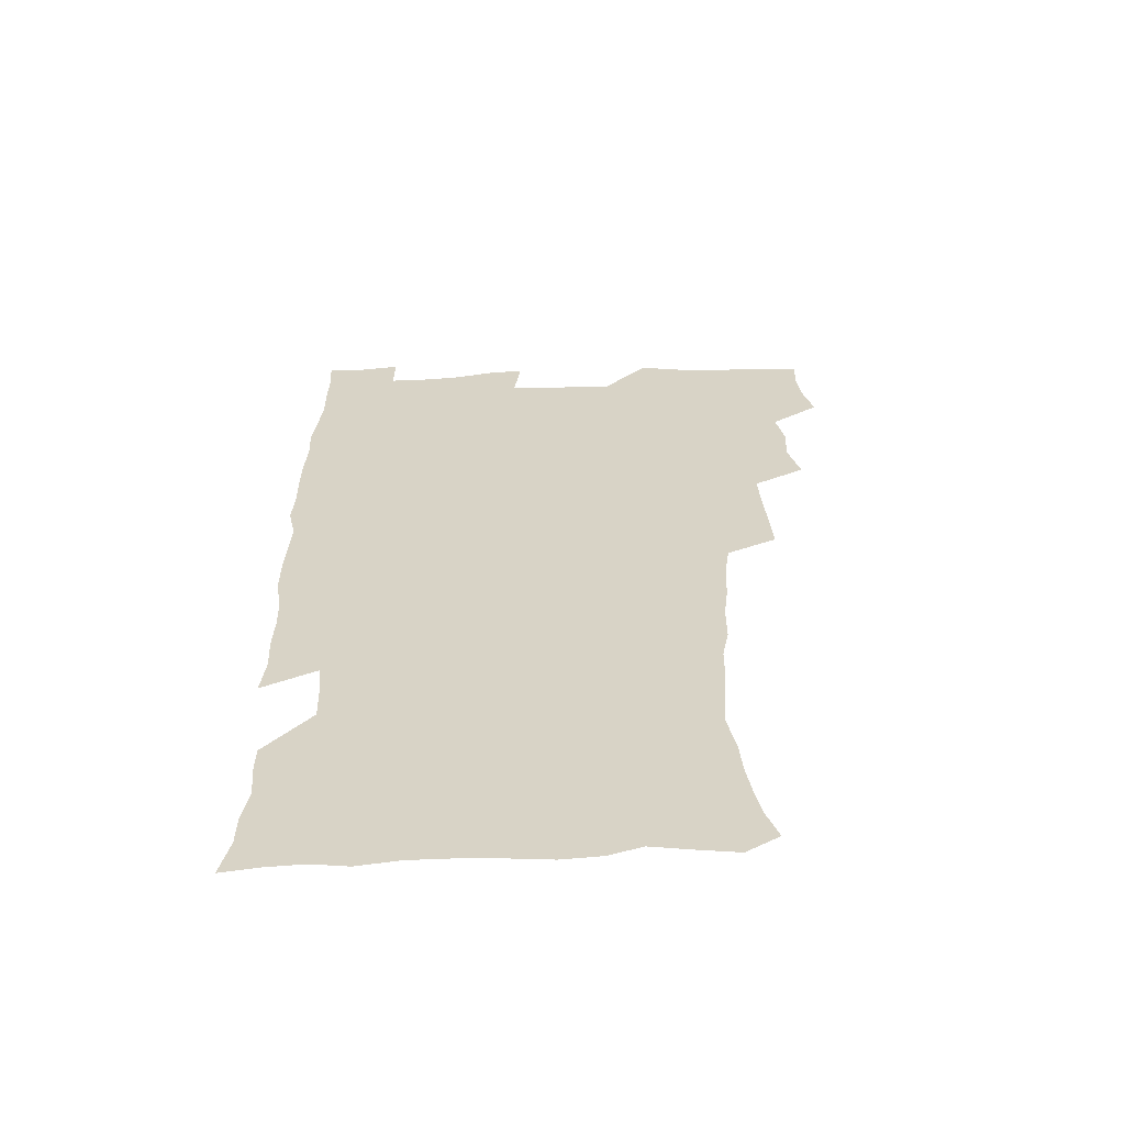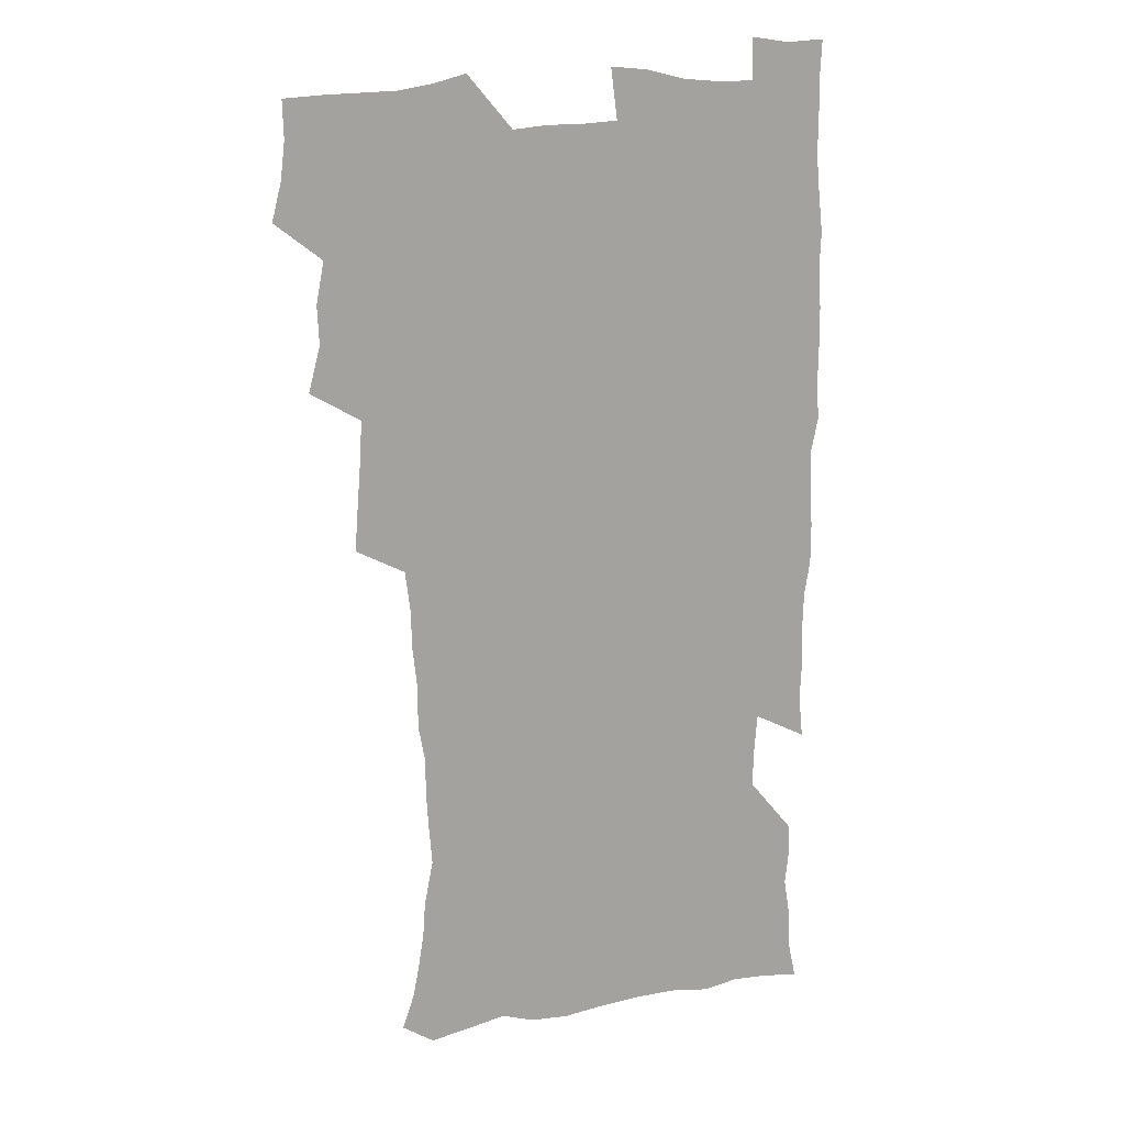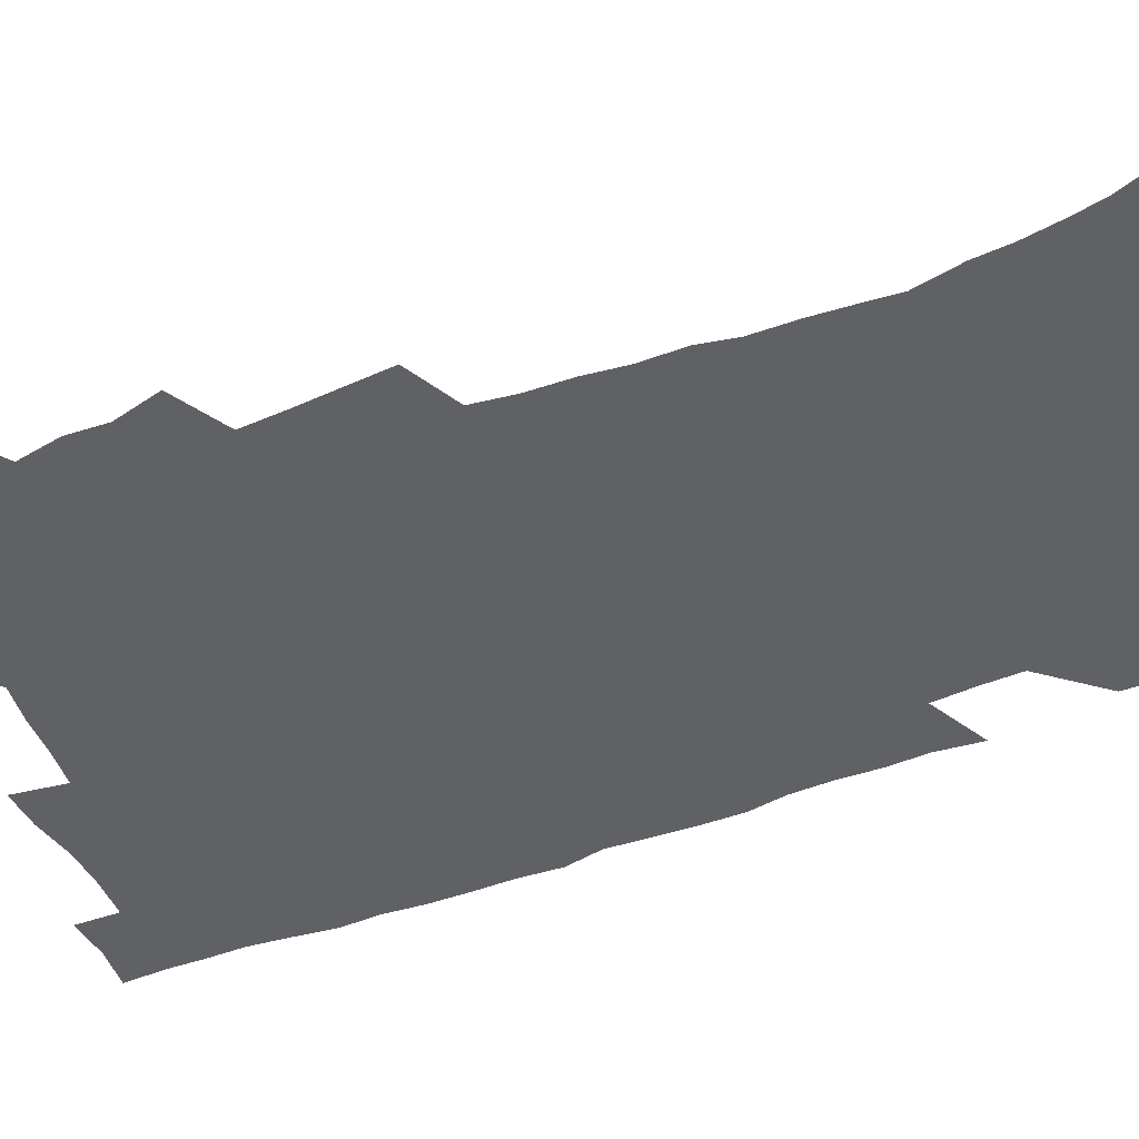
<metadata>
{"format":"obj","ext":"obj","renderer":"f3d","projection":"perspective","resolution":1024,"background":"white","views":[{"elev":-61.7,"azim":-178.0,"up":"+Y"},{"elev":16.4,"azim":-22.8,"up":"+Y"},{"elev":-48.2,"azim":-67.6,"up":"+Z"}]}
</metadata>
<code>
v 475.2 523.7 0
v 479.2 539.3 0
v 481 554.1 0
v 480.5 569.2 0
v 487.3 457.9 0
v 492.1 476.3 0
v 491.4 491.8 0
v 494.6 508.6 0
v 495.3 523.9 0
v 497.5 539 0
v 496.9 553.9 0
v 495.4 570 0
v 504.2 393 0
v 505.6 410.7 0
v 507 428.1 0
v 508 445.4 0
v 509.3 462.2 0
v 510.4 478.3 0
v 511.2 493.9 0
v 510.6 508.8 0
v 514 524.5 0
v 513.2 539.1 0
v 512.2 554 0
v 510.5 570.3 0
v 519.6 181.7 0
v 524.6 195.8 0
v 527.1 208.8 0
v 529.3 222.8 0
v 530.3 236.9 0
v 533.9 255.1 0
v 532.8 269.1 0
v 531.8 284.4 0
v 531.5 301.4 0
v 528.9 315.7 0
v 528.8 333.1 0
v 527.1 348.8 0
v 526.5 366.3 0
v 524.4 382.2 0
v 525.3 400 0
v 526.5 417.3 0
v 526.3 433 0
v 527.6 449.5 0
v 527.1 464.5 0
v 528.8 480.3 0
v 529.5 495.2 0
v 528.3 509.8 0
v 528.9 524.5 0
v 528.3 539.2 0
v 526.9 554.5 0
v 525.3 570.7 0
v 532.6 172.9 0
v 540.1 189.4 0
v 541.5 201.8 0
v 544.1 216.5 0
v 548.7 234.6 0
v 549 249.2 0
v 549.7 264.6 0
v 547.9 277.9 0
v 547.4 293.1 0
v 547.4 309.9 0
v 546.8 325.9 0
v 546 341.6 0
v 544.1 356.2 0
v 544.9 373.8 0
v 542.7 388.2 0
v 542.5 404.1 0
v 543.2 420.5 0
v 542.7 435.5 0
v 543 450.9 0
v 544.3 466.6 0
v 543.8 481 0
v 545 495.9 0
v 546 510.3 0
v 545 524.3 0
v 543.3 539.7 0
v 541.3 556.3 0
v 539.4 572.8 0
v 547.6 175 0
v 553.1 190.3 0
v 557.8 207.2 0
v 562.1 225.3 0
v 563.2 240.4 0
v 564.8 257 0
v 564.5 271.3 0
v 563.7 285.4 0
v 562.1 299 0
v 561.7 314.8 0
v 561.5 330.9 0
v 560.1 345.2 0
v 560.5 362.2 0
v 559.9 377.2 0
v 558.4 391.4 0
v 558.3 407 0
v 558.7 422.5 0
v 559.2 438.1 0
v 559.6 453.1 0
v 559.5 467.6 0
v 559.9 482.3 0
v 560.1 496.5 0
v 560.2 510.5 0
v 559.5 524.6 0
v 558.4 539.5 0
v 557.1 554.8 0
v 553.2 576.3 0
v 565.1 177.9 0
v 569.4 193.8 0
v 574.7 213.6 0
v 576.9 230.2 0
v 577.3 244.7 0
v 577.7 259.8 0
v 577.3 273.9 0
v 576.9 288.7 0
v 575.5 302 0
v 576.4 320.1 0
v 575.6 334.3 0
v 574.2 348.1 0
v 575.1 365.5 0
v 573.5 378.9 0
v 574.8 395.9 0
v 574.5 410.3 0
v 574 424.4 0
v 574.1 439.4 0
v 574.4 454.2 0
v 573.3 467.8 0
v 574.2 482.7 0
v 574.7 497 0
v 574.3 510.9 0
v 573.5 525.3 0
v 573.5 539 0
v 571.9 554.5 0
v 578.4 173.2 0
v 585.1 196.5 0
v 588.5 215.3 0
v 589.5 230.9 0
v 590.1 246.3 0
v 590.3 261.1 0
v 590.6 277 0
v 589.9 290.6 0
v 589.3 305.3 0
v 589.5 321.2 0
v 589 336.2 0
v 588.9 351.9 0
v 588.8 367.2 0
v 588.7 382.2 0
v 588.5 396.7 0
v 587.9 410.3 0
v 588.6 426.1 0
v 588 439.8 0
v 588.6 454.8 0
v 588.3 468.9 0
v 588.4 482.9 0
v 588.8 497 0
v 588.7 511 0
v 588.2 525.3 0
v 587.6 539.8 0
v 586.3 555.7 0
v 594.4 171.8 0
v 598.9 194 0
v 602.6 218.4 0
v 603.3 233.9 0
v 603.6 248.8 0
v 603.4 262.9 0
v 603.4 277.5 0
v 603.4 293.3 0
v 603.4 309 0
v 602.9 322.9 0
v 602.9 338.9 0
v 602.8 353.9 0
v 602.6 368.6 0
v 602.4 383 0
v 602.4 397.6 0
v 602.4 412.2 0
v 602.5 426.9 0
v 602.9 441.8 0
v 602.7 455.4 0
v 602.9 469.7 0
v 602.9 483.5 0
v 602.6 497.3 0
v 602.9 511.2 0
v 602.6 525.5 0
v 601.9 540.5 0
v 601.2 555.6 0
v 611.8 173.4 0
v 614.1 195.3 0
v 615.7 217.5 0
v 616.1 233.6 0
v 616.2 249.2 0
v 616.1 261.9 0
v 616.5 279.7 0
v 616.4 293.4 0
v 616.3 308.6 0
v 616.2 324 0
v 616.3 340.5 0
v 616.2 354.5 0
v 616 368.7 0
v 615.9 382.7 0
v 616 397.6 0
v 616.1 411.4 0
v 616.3 426.8 0
v 616.5 441.4 0
v 616.5 455.4 0
v 616.6 469.7 0
v 616.7 483.6 0
v 617.1 497.6 0
v 617 511.5 0
v 617.1 525.4 0
v 616.7 539.8 0
v 615.9 556.4 0
v 613.2 577.2 0
v 628.9 174.2 0
v 629 197 0
v 629.1 216.7 0
v 629.1 233.5 0
v 629.1 248.3 0
v 629.3 264.6 0
v 629.3 279.7 0
v 629.3 293.8 0
v 629.4 308.1 0
v 629.4 322.4 0
v 629.4 339.5 0
v 629.4 354.5 0
v 629.4 368.8 0
v 629.5 383.9 0
v 629.7 397.6 0
v 629.8 412.1 0
v 630.1 426.3 0
v 630.1 441.3 0
v 630.4 455 0
v 630.3 469.8 0
v 630.6 483.3 0
v 630.8 497.4 0
v 631.2 511.4 0
v 631.3 525.5 0
v 631.1 540.3 0
v 630.7 555.5 0
v 628.2 575.7 0
v 645.6 174 0
v 643.6 197 0
v 642.6 215.8 0
v 642.4 231.5 0
v 642 247.9 0
v 642.4 262.5 0
v 642.1 278.7 0
v 642.1 293.8 0
v 642.6 307.3 0
v 642.5 324.9 0
v 642.6 339.1 0
v 642.7 353.6 0
v 643 367.9 0
v 643.1 382.7 0
v 643.2 397.1 0
v 643.3 411.9 0
v 644.1 425.3 0
v 643.8 440.6 0
v 644.3 454.6 0
v 644.1 469.4 0
v 644.3 483.3 0
v 645.1 497.2 0
v 645.3 511.3 0
v 645.8 525.3 0
v 646.1 539.4 0
v 645.6 554.8 0
v 644.8 571.6 0
v 662.2 171.3 0
v 658.4 195 0
v 656.3 214.2 0
v 655.8 229.8 0
v 656.3 243.6 0
v 655.2 261.3 0
v 655.3 276.2 0
v 655.5 291.4 0
v 655.7 306.9 0
v 656.1 321.8 0
v 656.3 336.7 0
v 656.7 351.4 0
v 656.6 366.6 0
v 656.7 381.4 0
v 657.1 395.9 0
v 657.3 410.5 0
v 657.7 424.8 0
v 659.6 438.1 0
v 658.6 453.9 0
v 659.4 467.8 0
v 659 482.6 0
v 659 497 0
v 658.9 510.9 0
v 660.5 525.2 0
v 660.2 539.5 0
v 660.3 554.3 0
v 660.1 570.1 0
v 677 173.4 0
v 674.3 190.7 0
v 671 210.8 0
v 670.2 226.4 0
v 669.1 242.6 0
v 668.9 257.3 0
v 668.8 272.6 0
v 669.1 288.1 0
v 670.2 302.6 0
v 670 318.7 0
v 671.8 332 0
v 670.9 348.6 0
v 671.3 363.4 0
v 671.7 378.2 0
v 672.8 392.4 0
v 672.3 408.1 0
v 672.1 423.2 0
v 673.2 437.5 0
v 672.8 452.8 0
v 673.5 467 0
v 673.3 481.9 0
v 673.6 496.3 0
v 676.3 510.6 0
v 675.6 525.1 0
v 675 539.8 0
v 675 554.4 0
v 675 570.1 0
v 674.8 587.1 0
v 692 172.3 0
v 687.8 191.1 0
v 685.8 207.3 0
v 685.4 221.7 0
v 683.6 238.2 0
v 682.3 253.5 0
v 683 266.6 0
v 683.6 282.4 0
v 684.9 298.1 0
v 684.9 314.1 0
v 685.5 329.3 0
v 685.8 344.6 0
v 686.5 359.4 0
v 687 374.4 0
v 688.6 388.7 0
v 688.2 404.4 0
v 688.3 419.8 0
v 689.3 434.6 0
v 688.9 450.1 0
v 688.7 465.2 0
v 690.4 479.6 0
v 689.7 494.9 0
v 691.4 509.5 0
v 690.3 525.2 0
v 690 539.8 0
v 689.6 554.3 0
v 690.1 569.3 0
v 690.6 584.7 0
v 707.2 169.8 0
v 703.5 187.2 0
v 703.4 200.9 0
v 700.8 216.8 0
v 702.2 229.4 0
v 702 243.4 0
v 707.1 286.3 0
v 705.3 304 0
v 706.1 319.4 0
v 705.5 335.8 0
v 706.1 351.3 0
v 708.5 365.6 0
v 708.5 381.4 0
v 707.9 397.7 0
v 707 414.2 0
v 710.1 428.6 0
v 709.2 444.9 0
v 709.4 460.5 0
v 709.3 476.2 0
v 708.2 492.2 0
v 708.9 507.4 0
v 707.1 523.8 0
v 705.7 539.7 0
v 705.9 554.7 0
v 705.6 569.6 0
v 706.4 585.5 0
f 8 9 1
f 1 9 2
f 9 10 2
f 2 10 3
f 10 11 3
f 3 11 4
f 11 12 4
f 16 17 5
f 5 17 6
f 17 18 6
f 6 18 7
f 18 19 7
f 7 19 8
f 19 20 8
f 8 20 9
f 20 21 9
f 9 21 10
f 21 22 10
f 10 22 11
f 22 23 11
f 11 23 12
f 23 24 12
f 38 39 13
f 13 39 14
f 39 40 14
f 14 40 15
f 40 41 15
f 15 41 16
f 41 42 16
f 16 42 17
f 42 43 17
f 17 43 18
f 43 44 18
f 18 44 19
f 44 45 19
f 19 45 20
f 45 46 20
f 20 46 21
f 46 47 21
f 21 47 22
f 47 48 22
f 22 48 23
f 48 49 23
f 23 49 24
f 49 50 24
f 51 52 25
f 25 52 26
f 52 53 26
f 26 53 27
f 53 54 27
f 27 54 28
f 54 55 28
f 28 55 29
f 55 56 29
f 29 56 30
f 56 57 30
f 30 57 31
f 57 58 31
f 31 58 32
f 58 59 32
f 32 59 33
f 59 60 33
f 33 60 34
f 60 61 34
f 34 61 35
f 61 62 35
f 35 62 36
f 62 63 36
f 36 63 37
f 63 64 37
f 37 64 38
f 64 65 38
f 38 65 39
f 65 66 39
f 39 66 40
f 66 67 40
f 40 67 41
f 67 68 41
f 41 68 42
f 68 69 42
f 42 69 43
f 69 70 43
f 43 70 44
f 70 71 44
f 44 71 45
f 71 72 45
f 45 72 46
f 72 73 46
f 46 73 47
f 73 74 47
f 47 74 48
f 74 75 48
f 48 75 49
f 75 76 49
f 49 76 50
f 76 77 50
f 51 78 52
f 78 79 52
f 52 79 53
f 79 80 53
f 53 80 54
f 80 81 54
f 54 81 55
f 81 82 55
f 55 82 56
f 82 83 56
f 56 83 57
f 83 84 57
f 57 84 58
f 84 85 58
f 58 85 59
f 85 86 59
f 59 86 60
f 86 87 60
f 60 87 61
f 87 88 61
f 61 88 62
f 88 89 62
f 62 89 63
f 89 90 63
f 63 90 64
f 90 91 64
f 64 91 65
f 91 92 65
f 65 92 66
f 92 93 66
f 66 93 67
f 93 94 67
f 67 94 68
f 94 95 68
f 68 95 69
f 95 96 69
f 69 96 70
f 96 97 70
f 70 97 71
f 97 98 71
f 71 98 72
f 98 99 72
f 72 99 73
f 99 100 73
f 73 100 74
f 100 101 74
f 74 101 75
f 101 102 75
f 75 102 76
f 102 103 76
f 76 103 77
f 103 104 77
f 78 105 79
f 105 106 79
f 79 106 80
f 106 107 80
f 80 107 81
f 107 108 81
f 81 108 82
f 108 109 82
f 82 109 83
f 109 110 83
f 83 110 84
f 110 111 84
f 84 111 85
f 111 112 85
f 85 112 86
f 112 113 86
f 86 113 87
f 113 114 87
f 87 114 88
f 114 115 88
f 88 115 89
f 115 116 89
f 89 116 90
f 116 117 90
f 90 117 91
f 117 118 91
f 91 118 92
f 118 119 92
f 92 119 93
f 119 120 93
f 93 120 94
f 120 121 94
f 94 121 95
f 121 122 95
f 95 122 96
f 122 123 96
f 96 123 97
f 123 124 97
f 97 124 98
f 124 125 98
f 98 125 99
f 125 126 99
f 99 126 100
f 126 127 100
f 100 127 101
f 127 128 101
f 101 128 102
f 128 129 102
f 102 129 103
f 129 130 103
f 103 130 104
f 105 131 106
f 131 132 106
f 106 132 107
f 132 133 107
f 107 133 108
f 133 134 108
f 108 134 109
f 134 135 109
f 109 135 110
f 135 136 110
f 110 136 111
f 136 137 111
f 111 137 112
f 137 138 112
f 112 138 113
f 138 139 113
f 113 139 114
f 139 140 114
f 114 140 115
f 140 141 115
f 115 141 116
f 141 142 116
f 116 142 117
f 142 143 117
f 117 143 118
f 143 144 118
f 118 144 119
f 144 145 119
f 119 145 120
f 145 146 120
f 120 146 121
f 146 147 121
f 121 147 122
f 147 148 122
f 122 148 123
f 148 149 123
f 123 149 124
f 149 150 124
f 124 150 125
f 150 151 125
f 125 151 126
f 151 152 126
f 126 152 127
f 152 153 127
f 127 153 128
f 153 154 128
f 128 154 129
f 154 155 129
f 129 155 130
f 155 156 130
f 131 157 132
f 157 158 132
f 132 158 133
f 158 159 133
f 133 159 134
f 159 160 134
f 134 160 135
f 160 161 135
f 135 161 136
f 161 162 136
f 136 162 137
f 162 163 137
f 137 163 138
f 163 164 138
f 138 164 139
f 164 165 139
f 139 165 140
f 165 166 140
f 140 166 141
f 166 167 141
f 141 167 142
f 167 168 142
f 142 168 143
f 168 169 143
f 143 169 144
f 169 170 144
f 144 170 145
f 170 171 145
f 145 171 146
f 171 172 146
f 146 172 147
f 172 173 147
f 147 173 148
f 173 174 148
f 148 174 149
f 174 175 149
f 149 175 150
f 175 176 150
f 150 176 151
f 176 177 151
f 151 177 152
f 177 178 152
f 152 178 153
f 178 179 153
f 153 179 154
f 179 180 154
f 154 180 155
f 180 181 155
f 155 181 156
f 181 182 156
f 157 183 158
f 183 184 158
f 158 184 159
f 184 185 159
f 159 185 160
f 185 186 160
f 160 186 161
f 186 187 161
f 161 187 162
f 187 188 162
f 162 188 163
f 188 189 163
f 163 189 164
f 189 190 164
f 164 190 165
f 190 191 165
f 165 191 166
f 191 192 166
f 166 192 167
f 192 193 167
f 167 193 168
f 193 194 168
f 168 194 169
f 194 195 169
f 169 195 170
f 195 196 170
f 170 196 171
f 196 197 171
f 171 197 172
f 197 198 172
f 172 198 173
f 198 199 173
f 173 199 174
f 199 200 174
f 174 200 175
f 200 201 175
f 175 201 176
f 201 202 176
f 176 202 177
f 202 203 177
f 177 203 178
f 203 204 178
f 178 204 179
f 204 205 179
f 179 205 180
f 205 206 180
f 180 206 181
f 206 207 181
f 181 207 182
f 207 208 182
f 183 210 184
f 210 211 184
f 184 211 185
f 211 212 185
f 185 212 186
f 212 213 186
f 186 213 187
f 213 214 187
f 187 214 188
f 214 215 188
f 188 215 189
f 215 216 189
f 189 216 190
f 216 217 190
f 190 217 191
f 217 218 191
f 191 218 192
f 218 219 192
f 192 219 193
f 219 220 193
f 193 220 194
f 220 221 194
f 194 221 195
f 221 222 195
f 195 222 196
f 222 223 196
f 196 223 197
f 223 224 197
f 197 224 198
f 224 225 198
f 198 225 199
f 225 226 199
f 199 226 200
f 226 227 200
f 200 227 201
f 227 228 201
f 201 228 202
f 228 229 202
f 202 229 203
f 229 230 203
f 203 230 204
f 230 231 204
f 204 231 205
f 231 232 205
f 205 232 206
f 232 233 206
f 206 233 207
f 233 234 207
f 207 234 208
f 234 235 208
f 208 235 209
f 235 236 209
f 210 237 211
f 237 238 211
f 211 238 212
f 238 239 212
f 212 239 213
f 239 240 213
f 213 240 214
f 240 241 214
f 214 241 215
f 241 242 215
f 215 242 216
f 242 243 216
f 216 243 217
f 243 244 217
f 217 244 218
f 244 245 218
f 218 245 219
f 245 246 219
f 219 246 220
f 246 247 220
f 220 247 221
f 247 248 221
f 221 248 222
f 248 249 222
f 222 249 223
f 249 250 223
f 223 250 224
f 250 251 224
f 224 251 225
f 251 252 225
f 225 252 226
f 252 253 226
f 226 253 227
f 253 254 227
f 227 254 228
f 254 255 228
f 228 255 229
f 255 256 229
f 229 256 230
f 256 257 230
f 230 257 231
f 257 258 231
f 231 258 232
f 258 259 232
f 232 259 233
f 259 260 233
f 233 260 234
f 260 261 234
f 234 261 235
f 261 262 235
f 235 262 236
f 262 263 236
f 237 264 238
f 264 265 238
f 238 265 239
f 265 266 239
f 239 266 240
f 266 267 240
f 240 267 241
f 267 268 241
f 241 268 242
f 268 269 242
f 242 269 243
f 269 270 243
f 243 270 244
f 270 271 244
f 244 271 245
f 271 272 245
f 245 272 246
f 272 273 246
f 246 273 247
f 273 274 247
f 247 274 248
f 274 275 248
f 248 275 249
f 275 276 249
f 249 276 250
f 276 277 250
f 250 277 251
f 277 278 251
f 251 278 252
f 278 279 252
f 252 279 253
f 279 280 253
f 253 280 254
f 280 281 254
f 254 281 255
f 281 282 255
f 255 282 256
f 282 283 256
f 256 283 257
f 283 284 257
f 257 284 258
f 284 285 258
f 258 285 259
f 285 286 259
f 259 286 260
f 286 287 260
f 260 287 261
f 287 288 261
f 261 288 262
f 288 289 262
f 262 289 263
f 289 290 263
f 264 291 265
f 291 292 265
f 265 292 266
f 292 293 266
f 266 293 267
f 293 294 267
f 267 294 268
f 294 295 268
f 268 295 269
f 295 296 269
f 269 296 270
f 296 297 270
f 270 297 271
f 297 298 271
f 271 298 272
f 298 299 272
f 272 299 273
f 299 300 273
f 273 300 274
f 300 301 274
f 274 301 275
f 301 302 275
f 275 302 276
f 302 303 276
f 276 303 277
f 303 304 277
f 277 304 278
f 304 305 278
f 278 305 279
f 305 306 279
f 279 306 280
f 306 307 280
f 280 307 281
f 307 308 281
f 281 308 282
f 308 309 282
f 282 309 283
f 309 310 283
f 283 310 284
f 310 311 284
f 284 311 285
f 311 312 285
f 285 312 286
f 312 313 286
f 286 313 287
f 313 314 287
f 287 314 288
f 314 315 288
f 288 315 289
f 315 316 289
f 289 316 290
f 316 317 290
f 291 319 292
f 319 320 292
f 292 320 293
f 320 321 293
f 293 321 294
f 321 322 294
f 294 322 295
f 322 323 295
f 295 323 296
f 323 324 296
f 296 324 297
f 324 325 297
f 297 325 298
f 325 326 298
f 298 326 299
f 326 327 299
f 299 327 300
f 327 328 300
f 300 328 301
f 328 329 301
f 301 329 302
f 329 330 302
f 302 330 303
f 330 331 303
f 303 331 304
f 331 332 304
f 304 332 305
f 332 333 305
f 305 333 306
f 333 334 306
f 306 334 307
f 334 335 307
f 307 335 308
f 335 336 308
f 308 336 309
f 336 337 309
f 309 337 310
f 337 338 310
f 310 338 311
f 338 339 311
f 311 339 312
f 339 340 312
f 312 340 313
f 340 341 313
f 313 341 314
f 341 342 314
f 314 342 315
f 342 343 315
f 315 343 316
f 343 344 316
f 316 344 317
f 344 345 317
f 317 345 318
f 345 346 318
f 319 347 320
f 347 348 320
f 320 348 321
f 348 349 321
f 321 349 322
f 349 350 322
f 322 350 323
f 350 351 323
f 323 351 324
f 351 352 324
f 324 352 325
f 327 353 328
f 353 354 328
f 328 354 329
f 354 355 329
f 329 355 330
f 355 356 330
f 330 356 331
f 356 357 331
f 331 357 332
f 357 358 332
f 332 358 333
f 358 359 333
f 333 359 334
f 359 360 334
f 334 360 335
f 360 361 335
f 335 361 336
f 361 362 336
f 336 362 337
f 362 363 337
f 337 363 338
f 363 364 338
f 338 364 339
f 364 365 339
f 339 365 340
f 365 366 340
f 340 366 341
f 366 367 341
f 341 367 342
f 367 368 342
f 342 368 343
f 368 369 343
f 343 369 344
f 369 370 344
f 344 370 345
f 370 371 345
f 345 371 346
f 371 372 346

</code>
